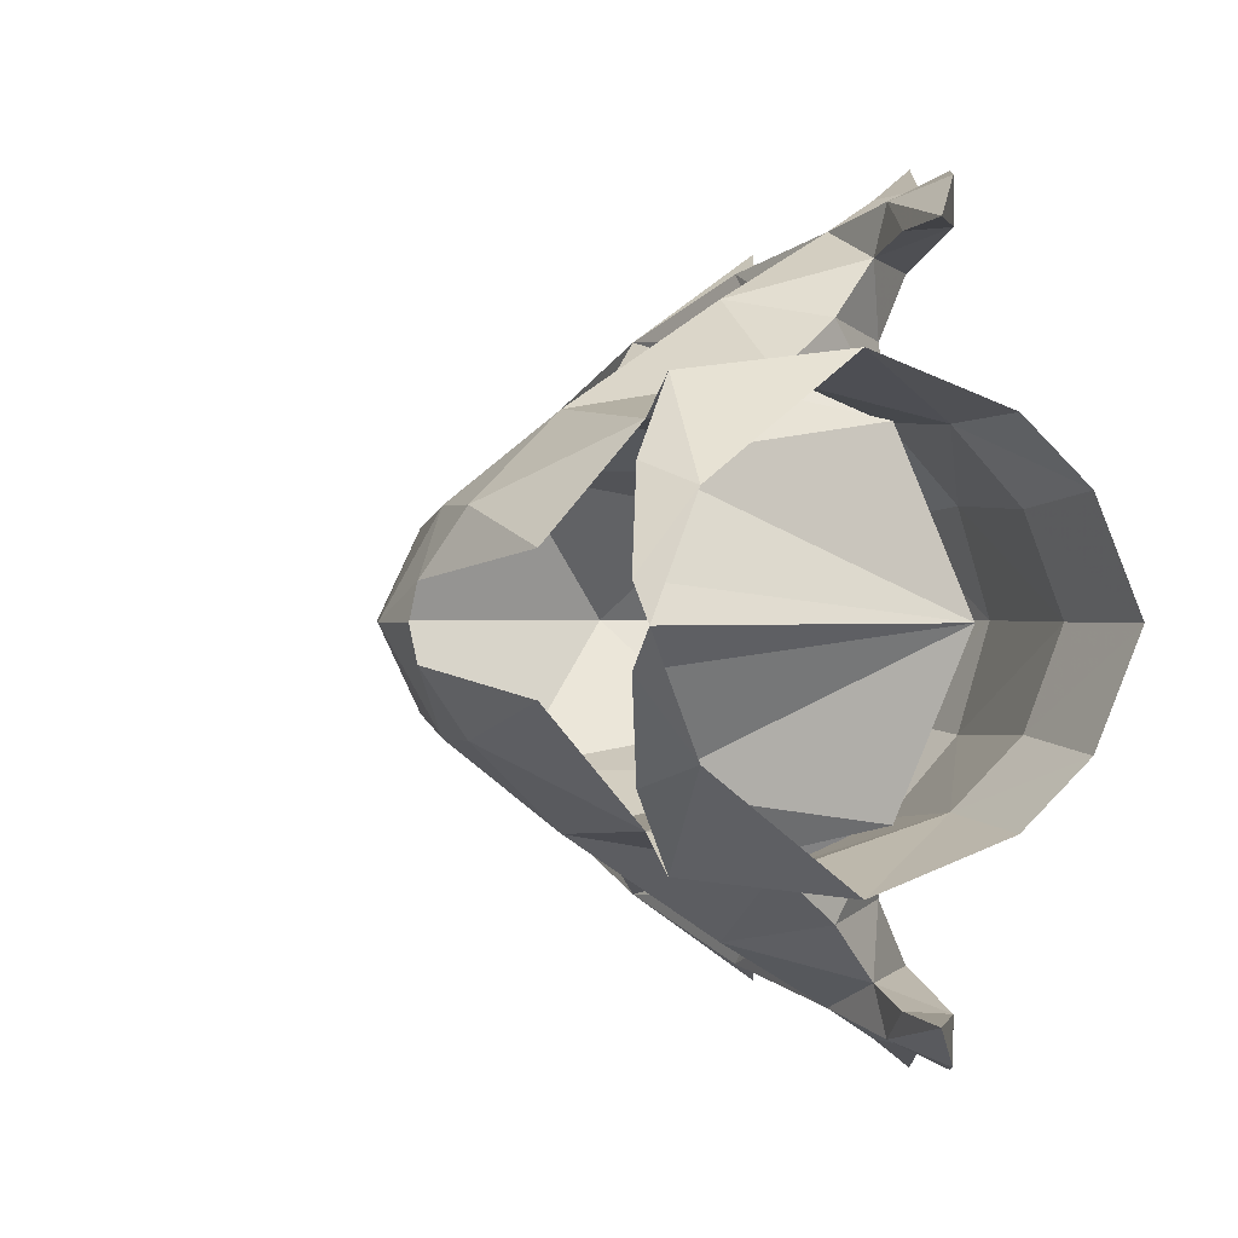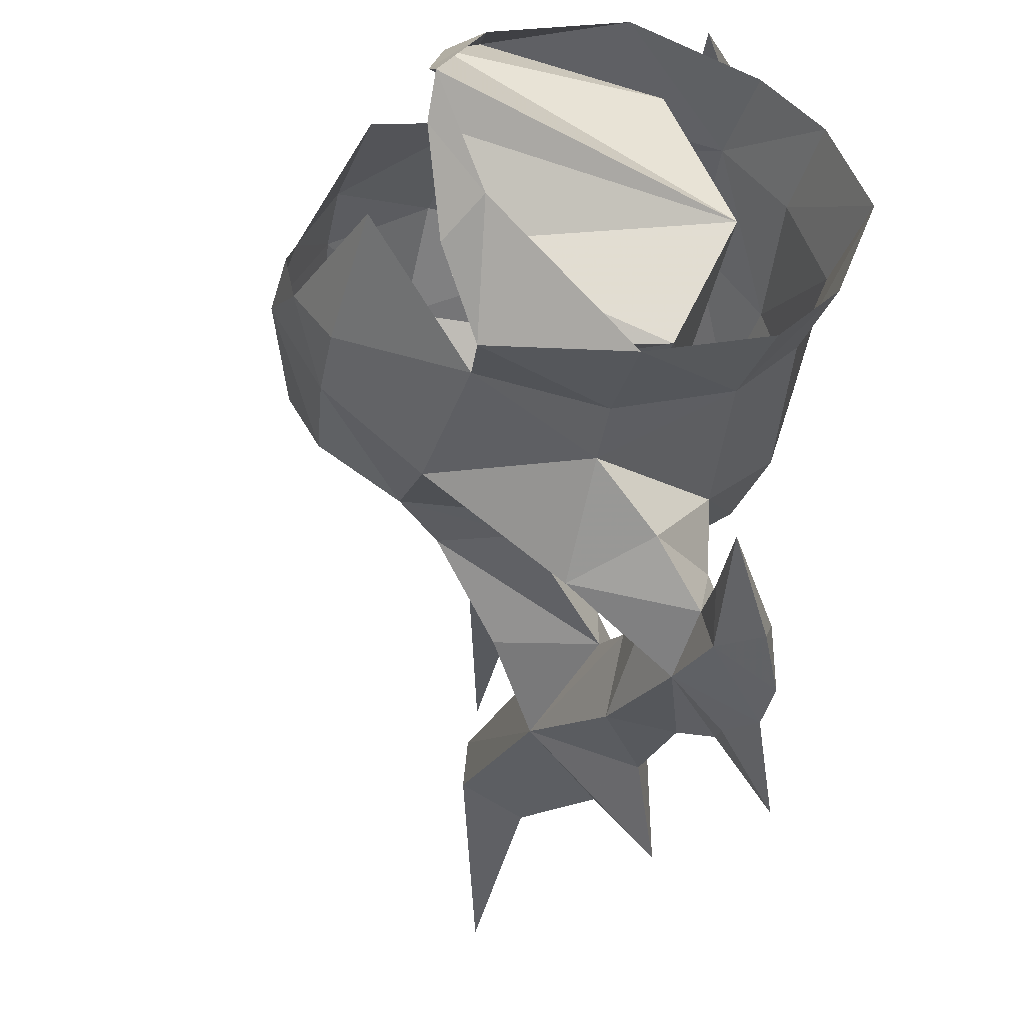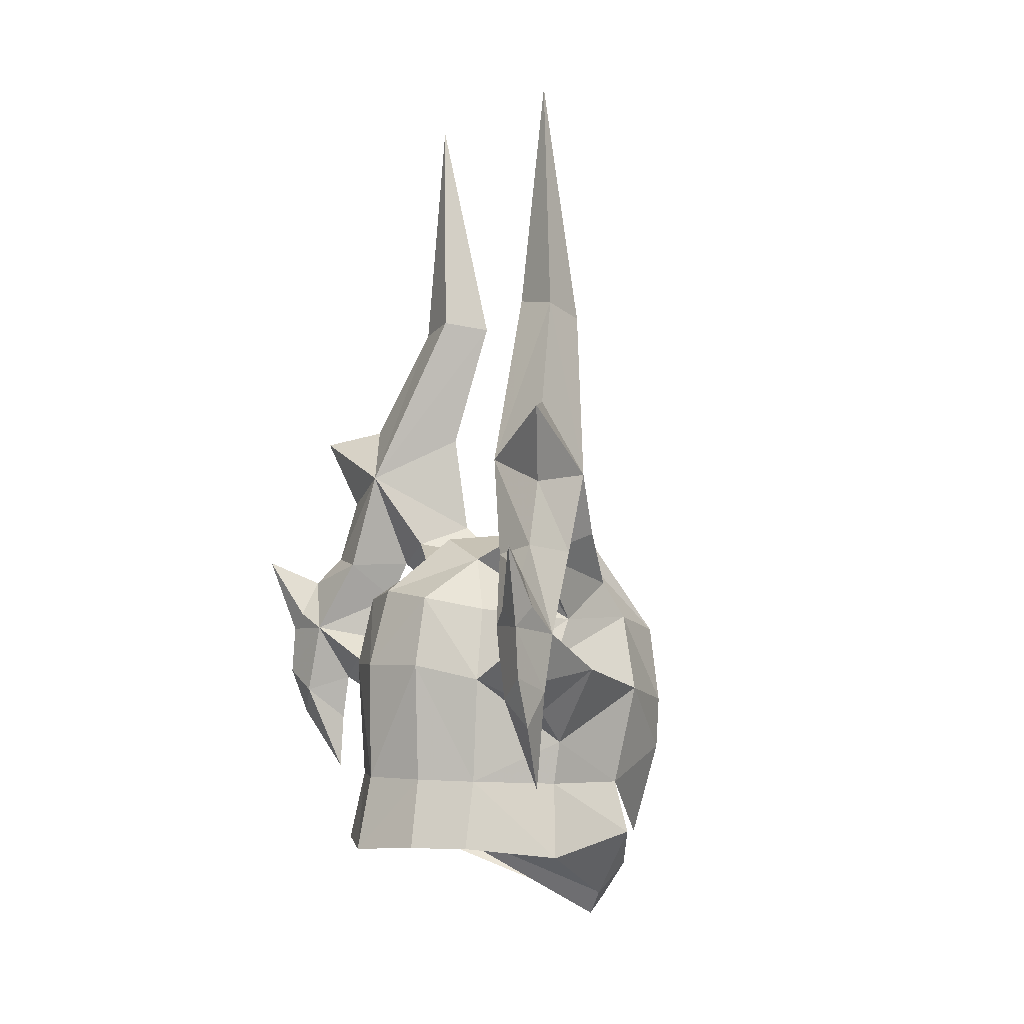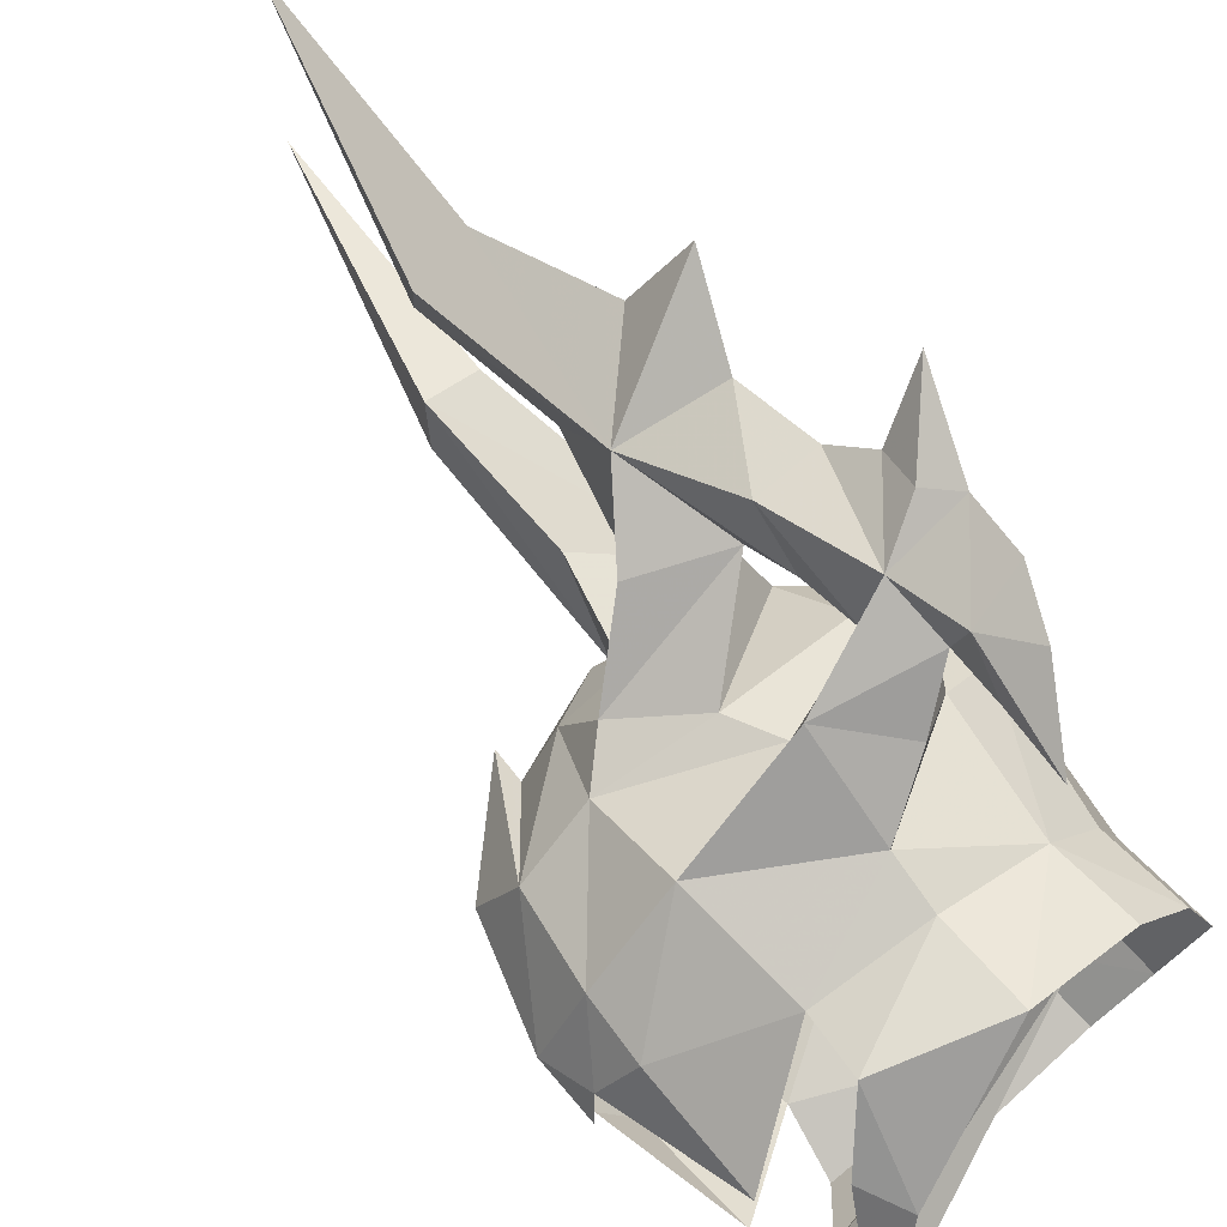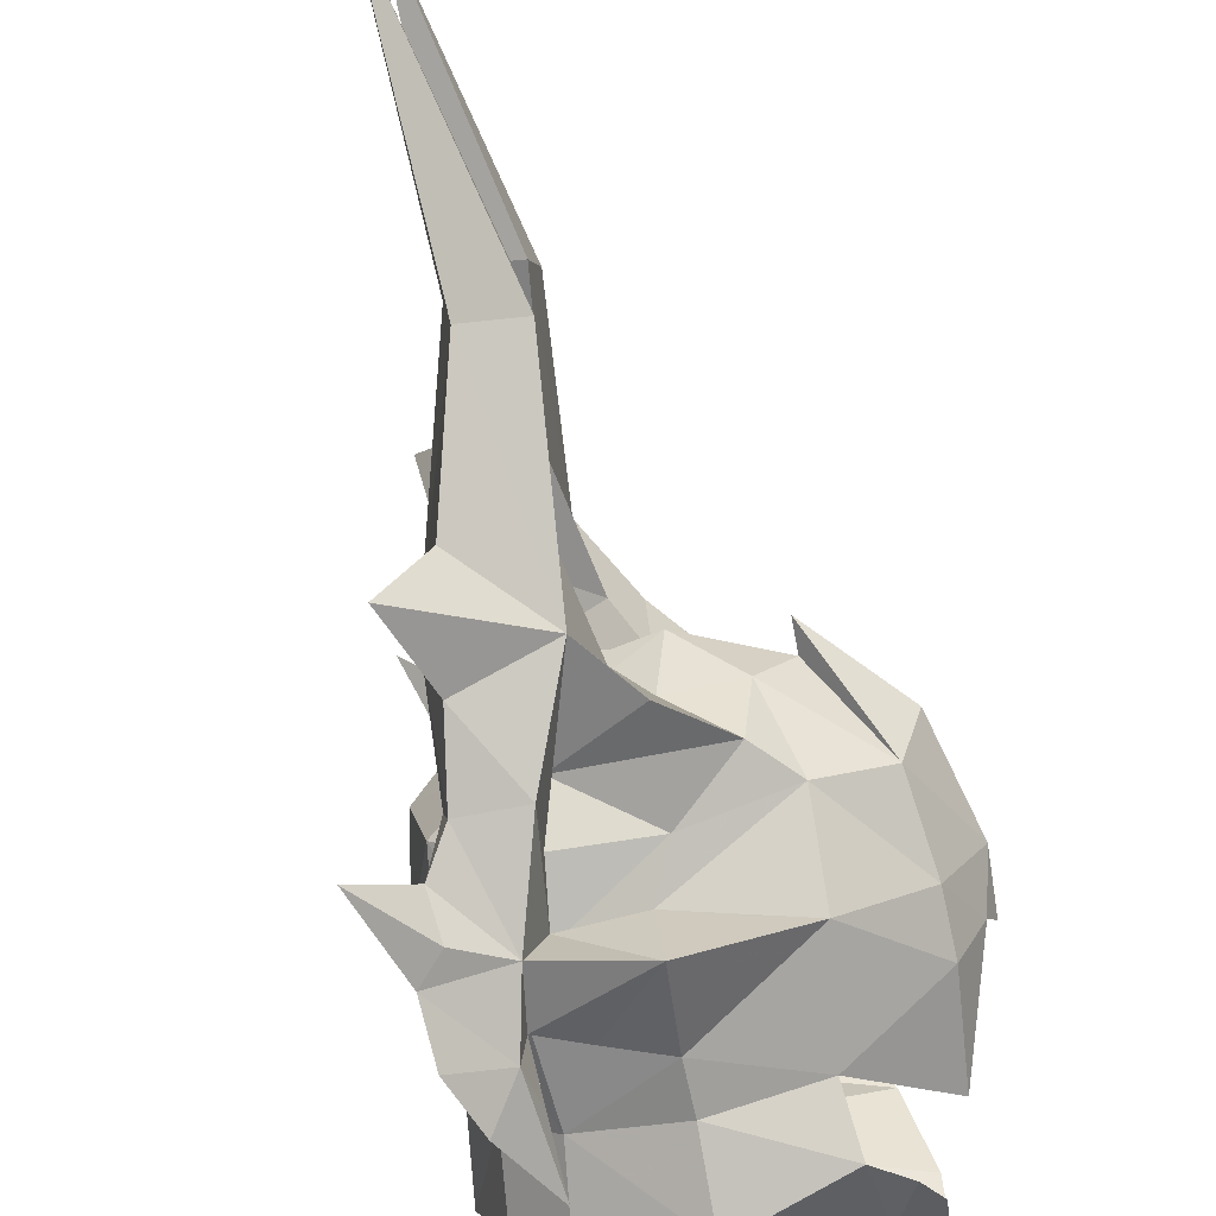
<metadata>
{"format":"obj","ext":"obj","renderer":"f3d","projection":"perspective","resolution":1024,"background":"white","views":[{"elev":0.4,"azim":165.2,"up":"+Y"},{"elev":-36.1,"azim":172.8,"up":"+Y"},{"elev":-3.7,"azim":-31.1,"up":"+Z"},{"elev":68.4,"azim":147.0,"up":"+Y"},{"elev":-77.4,"azim":15.6,"up":"+Y"}]}
</metadata>
<code>
g common_helmet_103530
v 1.975 0.8415 -0.1881
v 0.9978 1.594 0.01297
v 1.115 1.132 1.089
v 1.923 0.687 0.8954
v 2.475 -0.04013 -0.2193
v 2.289 0.271 -0.7885
v 1.935 0.8304 -0.9222
v -0.4052 1.607 0.4898
v -0.09633 1.456 1.043
v 0.707 1.458 -1.384
v -0.5368 1.715 -1.355
v -0.5031 1.84 -0.7469
v 1.975 -0.9217 -0.1881
v 1.923 -0.7673 0.8954
v 1.115 -1.212 1.089
v 0.9977 -1.675 0.01296
v 1.935 -0.9106 -0.9222
v 2.289 -0.3513 -0.7885
v -0.09633 -1.536 1.043
v -0.4052 -1.687 0.4898
v 0.707 -1.569 -1.384
v -0.5031 -1.92 -0.7469
v -0.5368 -1.826 -1.355
v 2.385 -0.04013 -0.9351
v 1.727 0.497 -2.254
v 2.222 -0.04014 1.138
v 1.727 -0.5772 -2.254
f 1 2 3
f 3 4 1
f 1 5 6
f 6 7 1
f 3 2 8
f 8 9 3
f 10 11 12
f 12 2 10
f 13 14 15
f 15 16 13
f 13 17 18
f 18 5 13
f 15 19 20
f 20 16 15
f 21 16 22
f 22 23 21
f 6 5 24
f 4 5 1
f 2 1 7
f 10 7 25
f 7 6 25
f 2 7 10
f 26 5 4
f 18 24 5
f 14 13 5
f 16 17 13
f 21 27 17
f 17 27 18
f 16 21 17
f 26 14 5
g common_helmet_103530
v 1.115 1.132 1.089
v 1.923 0.687 0.8954
v 2.222 -0.04014 1.138
v 0.2255 -0.04013 1.82
v 0.707 1.458 -1.384
v 0.9978 1.594 0.01297
v -0.8387 1.151 -0.1718
v -1.011 1.436 -1.949
v -0.5001 0.8326 0.8783
v -1.214 2.37 0.7493
v -1.414 3.097 0.8156
v -0.9815 2.846 1.967
v -1.078 2.262 1.416
v -1.778 2.284 1.94
v -1.677 2.919 2.05
v -1.968 3.185 1.661
v -2.126 2.784 0.9313
v -1.414 3.097 0.8156
v -1.968 3.185 1.661
v -1.677 2.919 2.05
v -0.9815 2.846 1.967
v -2.126 2.784 0.9313
v -1.214 2.37 0.7493
v -1.078 2.262 1.416
v -1.778 2.284 1.94
v -2.826 -0.04012 -2.329
v -2.615 -0.04013 -1.285
v -2.284 0.814 -1.287
v -2.457 0.9329 -2.252
v -2.168 0.7911 1.352
v -2.366 0.8785 0.3664
v -2.641 -0.04013 0.3689
v -2.336 -0.04013 1.463
v -1.254 0.7512 1.936
v -1.291 -0.04013 2.262
v 0.2474 -0.04013 2.407
v 0.05623 0.7115 2.037
v -1.705 1.523 0.1665
v -1.519 1.355 1.186
v -0.6363 1.937 -2.405
v -1.88 1.498 -2.246
v -1.691 1.452 -1.304
v -0.5368 1.715 -1.355
v 0.7864 0.9193 -3.107
v 1.306 0.2784 -3.23
v 1.27 -0.04013 -3.556
v 0.7353 1.767 -2.111
v 1.118 1.109 -2.652
v -0.5031 1.84 -0.7469
v -0.09633 1.456 1.043
v -0.4052 1.607 0.4898
v -1.705 1.523 0.1665
v -0.4052 1.607 0.4898
v -1.722 2.188 0.4437
v -1.572 2.827 0.125
v -1.414 3.097 0.8156
v -0.3623 2.492 0.3131
v -1.117 2.318 -0.287
v -1.722 2.188 0.4437
v -2.126 2.784 0.9313
v -1.572 2.827 0.125
v -1.117 2.318 -0.287
v -2.237 3.469 0.9131
v -1.65 3.264 0.02689
v -2.249 3.549 0.2295
v -2.237 3.469 0.9131
v -2.249 3.549 0.2295
v -2.17 3.067 -0.0745
v -0.9719 1.459 2.262
v -0.931 2.024 1.965
v -0.09633 1.456 1.043
v -1.254 0.7512 1.936
v 0.7004 1.197 1.598
v -0.09633 1.456 1.043
v -0.931 2.024 1.965
v 0.06132 1.866 2.297
v -0.9719 1.459 2.262
v -1.254 0.7512 1.936
v 0.05623 0.7115 2.037
v -0.232 1.265 2.529
v -0.6468 1.832 5.692
v -1.195 2.482 4.119
v -1.606 1.841 3.32
v -0.7134 1.132 5.806
v -0.6468 1.832 5.692
v -0.00243 1.561 5.544
v -0.406 2.344 3.119
v -1.195 2.482 4.119
v -0.06866 0.9215 5.715
v -0.4114 1.334 3.934
v -0.406 2.344 3.119
v -0.00243 1.561 5.544
v -0.7134 1.132 5.806
v -1.606 1.841 3.32
v -1.078 2.262 1.416
v -0.9815 2.846 1.967
v -0.406 2.344 3.119
v -0.931 2.024 1.965
v -1.778 2.284 1.94
v -1.078 2.262 1.416
v -1.606 1.841 3.32
v -1.606 1.841 3.32
v -1.458 2.78 2.958
v -1.677 2.919 2.05
v -1.778 2.284 1.94
v -0.9815 2.846 1.967
v -1.677 2.919 2.05
v -1.458 2.78 2.958
v 1.923 0.687 0.8954
v 1.115 1.132 1.089
v 0.8855 0.5282 1.935
v 1.306 -0.04013 1.863
v 1.115 -1.212 1.089
v 1.923 -0.7673 0.8954
v 0.707 -1.569 -1.384
v -1.011 -1.516 -1.949
v -0.8387 -1.232 -0.1718
v 0.9977 -1.675 0.01296
v -0.5001 -0.9129 0.8783
v -1.214 -2.45 0.7493
v -1.078 -2.343 1.416
v -0.9815 -2.926 1.967
v -1.414 -3.177 0.8156
v -1.779 -2.365 1.94
v -2.126 -2.864 0.9313
v -1.968 -3.265 1.661
v -1.677 -3 2.05
v -1.414 -3.177 0.8156
v -0.9815 -2.926 1.967
v -1.677 -3 2.05
v -1.968 -3.265 1.661
v -2.126 -2.864 0.9313
v -1.779 -2.365 1.94
v -1.078 -2.343 1.416
v -1.214 -2.45 0.7493
v -2.457 -1.013 -2.252
v -2.284 -0.8943 -1.287
v -2.168 -0.8714 1.352
v -2.366 -0.9587 0.3663
v -1.254 -0.8314 1.936
v 0.05623 -0.7918 2.037
v -1.705 -1.603 0.1665
v -1.519 -1.435 1.186
v -0.6363 -2.017 -2.405
v -0.5368 -1.826 -1.355
v -1.691 -1.471 -1.304
v -1.88 -1.578 -2.246
v 0.7864 -0.9996 -3.107
v 1.306 -0.3586 -3.23
v 1.118 -1.189 -2.652
v 0.7353 -1.847 -2.111
v -0.5031 -1.92 -0.7469
v -0.09633 -1.536 1.043
v -0.4052 -1.687 0.4898
v -1.705 -1.603 0.1665
v -1.722 -2.268 0.4437
v -0.4052 -1.687 0.4898
v -1.572 -2.908 0.125
v -1.117 -2.399 -0.287
v -0.3624 -2.572 0.3131
v -1.414 -3.177 0.8156
v -1.722 -2.268 0.4437
v -1.117 -2.399 -0.287
v -1.572 -2.908 0.125
v -2.126 -2.864 0.9313
v -2.237 -3.55 0.9131
v -2.249 -3.63 0.2295
v -1.65 -3.344 0.02688
v -2.17 -3.147 -0.07451
v -2.249 -3.63 0.2295
v -2.237 -3.55 0.9131
v -0.9719 -1.539 2.262
v -1.254 -0.8314 1.936
v -0.09633 -1.536 1.043
v -0.931 -2.104 1.965
v 0.7004 -1.277 1.598
v 0.06131 -1.946 2.297
v -0.931 -2.104 1.965
v -0.09633 -1.536 1.043
v -0.9719 -1.539 2.262
v -0.232 -1.346 2.529
v 0.05623 -0.7918 2.037
v -1.254 -0.8314 1.936
v -0.6468 -1.913 5.692
v -0.7134 -1.212 5.806
v -1.606 -1.922 3.32
v -1.195 -2.562 4.119
v -0.6468 -1.913 5.692
v -1.195 -2.562 4.119
v -0.406 -2.424 3.119
v -0.002436 -1.642 5.544
v -0.06866 -1.002 5.715
v -0.002436 -1.642 5.544
v -0.406 -2.424 3.119
v -0.4114 -1.414 3.934
v -1.606 -1.922 3.32
v -0.7134 -1.212 5.806
v -1.078 -2.343 1.416
v -0.931 -2.104 1.965
v -0.406 -2.424 3.119
v -0.9815 -2.926 1.967
v -1.779 -2.365 1.94
v -1.606 -1.922 3.32
v -1.078 -2.343 1.416
v -1.606 -1.922 3.32
v -1.779 -2.365 1.94
v -1.677 -3 2.05
v -1.458 -2.86 2.958
v -0.9815 -2.926 1.967
v -1.458 -2.86 2.958
v -1.677 -3 2.05
v 1.923 -0.7673 0.8954
v 0.8855 -0.6084 1.935
v 1.115 -1.212 1.089
v 0.7353 1.767 -2.111
v -1.529 -0.04013 0.1245
v 1.118 1.109 -2.652
v 0.7353 1.767 -2.111
v -1.011 1.436 -1.949
v 1.306 0.2784 -3.23
v -1.64 -0.04013 -1.966
v -0.8206 -0.04013 1.406
v -1.64 -0.04013 -1.966
v 1.338 -0.04013 2.235
v 2.222 -0.04014 1.138
v 0.707 1.458 -1.384
v -0.3623 2.492 0.3131
v -1.414 3.097 0.8156
v -1.934 3.407 1.187
v -2.253 3.151 1.155
v -2.03 3.435 -0.4444
v -2.03 3.435 -0.4444
v -1.586 2.977 -0.5237
v -2.17 3.067 -0.0745
v -1.618 3.012 -1.318
v -1.586 2.977 -0.5237
v -1.618 3.012 -1.318
v -1.572 2.827 0.125
v -1.572 2.827 0.125
v -2.126 2.784 0.9313
v -1.618 3.012 -1.318
v -0.5031 1.84 -0.7469
v -1.705 1.523 0.1665
v -2.535 3.771 1.999
v -2.535 3.771 1.999
v -1.748 3.215 3.959
v -1.748 3.215 3.959
v -1.748 3.215 3.959
v -0.5351 1.481 8.996
v -0.5351 1.481 8.996
v -0.5351 1.481 8.996
v 0.9978 1.594 0.01297
v 1.923 0.687 0.8954
v 1.306 -0.04013 1.863
v 1.338 -0.04013 2.235
v 0.7004 1.197 1.598
v 0.9978 1.594 0.01297
v -0.5031 1.84 -0.7469
v 1.27 -0.04013 -3.556
v 0.7353 -1.847 -2.111
v 1.118 -1.189 -2.652
v -1.011 -1.516 -1.949
v 0.7353 -1.847 -2.111
v 1.306 -0.3586 -3.23
v -1.64 -0.04013 -1.966
v 0.707 -1.569 -1.384
v -0.3624 -2.572 0.3131
v -1.414 -3.177 0.8156
v -1.934 -3.487 1.187
v -2.253 -3.231 1.155
v -2.03 -3.516 -0.4444
v -2.03 -3.516 -0.4444
v -1.586 -3.057 -0.5237
v -1.618 -3.092 -1.318
v -2.17 -3.147 -0.07451
v -1.618 -3.092 -1.318
v -1.586 -3.057 -0.5237
v -1.572 -2.908 0.125
v -1.572 -2.908 0.125
v -2.126 -2.864 0.9313
v -1.618 -3.092 -1.318
v -0.5031 -1.92 -0.7469
v -1.705 -1.603 0.1665
v -2.535 -3.851 1.999
v -2.535 -3.851 1.999
v -1.748 -3.295 3.959
v -1.748 -3.295 3.959
v -1.748 -3.295 3.959
v -0.5351 -1.561 8.996
v -0.5351 -1.561 8.996
v -0.5351 -1.561 8.996
v 0.9977 -1.675 0.01296
v 1.923 -0.7673 0.8954
v 1.338 -0.04013 2.235
v 1.306 -0.04013 1.863
v 0.7004 -1.277 1.598
v 0.9977 -1.675 0.01296
v -0.5031 -1.92 -0.7469
v 1.27 -0.04013 -3.556
f 28 29 30
f 30 31 28
f 32 33 34
f 34 35 32
f 28 36 34
f 34 33 28
f 37 38 39
f 39 40 37
f 41 42 43
f 43 44 41
f 45 46 47
f 47 48 45
f 49 50 51
f 51 52 49
f 53 54 55
f 55 56 53
f 57 58 59
f 59 60 57
f 61 62 63
f 63 64 61
f 65 58 57
f 57 66 65
f 67 68 69
f 69 70 67
f 61 57 60
f 60 62 61
f 71 72 73
f 71 67 74
f 74 75 71
f 54 59 58
f 58 55 54
f 69 55 58
f 58 65 69
f 56 55 69
f 69 68 56
f 69 65 76
f 76 70 69
f 77 78 65
f 65 66 77
f 79 80 50
f 50 81 79
f 82 83 84
f 84 85 82
f 86 87 88
f 88 89 86
f 90 45 91
f 91 92 90
f 44 93 94
f 94 95 44
f 96 97 98
f 98 99 96
f 100 101 102
f 102 103 100
f 104 105 106
f 106 107 104
f 108 109 110
f 110 111 108
f 112 113 114
f 114 115 112
f 116 117 118
f 118 119 116
f 116 120 121
f 121 117 116
f 122 123 124
f 124 125 122
f 126 127 97
f 97 128 126
f 129 130 131
f 131 132 129
f 133 134 135
f 135 114 133
f 103 107 106
f 106 100 103
f 136 137 138
f 138 139 136
f 140 31 30
f 30 141 140
f 142 143 144
f 144 145 142
f 140 145 144
f 144 146 140
f 147 148 149
f 149 150 147
f 151 152 153
f 153 154 151
f 155 156 157
f 157 158 155
f 159 160 161
f 161 162 159
f 53 163 164
f 164 54 53
f 165 60 59
f 59 166 165
f 167 168 63
f 63 62 167
f 169 170 165
f 165 166 169
f 171 172 173
f 173 174 171
f 167 62 60
f 60 165 167
f 175 176 177
f 175 177 178
f 178 171 175
f 54 164 166
f 166 59 54
f 173 169 166
f 166 164 173
f 163 174 173
f 173 164 163
f 173 172 179
f 179 169 173
f 180 170 169
f 169 181 180
f 182 183 162
f 162 184 182
f 185 186 187
f 187 188 185
f 189 190 191
f 191 192 189
f 193 194 195
f 195 155 193
f 152 196 197
f 197 198 152
f 199 200 201
f 201 202 199
f 203 204 205
f 205 206 203
f 207 208 209
f 209 210 207
f 211 212 213
f 213 214 211
f 215 216 217
f 217 218 215
f 219 220 221
f 221 222 219
f 219 222 223
f 223 224 219
f 225 226 227
f 227 228 225
f 229 230 202
f 202 231 229
f 232 233 234
f 234 235 232
f 236 217 237
f 237 238 236
f 204 203 209
f 209 208 204
f 239 139 240
f 240 241 239
f 242 32 35
f 36 243 34
f 244 245 246
f 247 244 248
f 243 36 249
f 36 31 249
f 28 31 36
f 35 34 243
f 250 35 243
f 244 246 248
f 136 251 252
f 64 63 138
f 57 61 66
f 70 74 67
f 74 70 253
f 80 254 50
f 50 254 255
f 45 90 256
f 93 44 257
f 92 91 258
f 95 94 259
f 260 261 262
f 91 263 264
f 45 265 91
f 266 267 261
f 258 91 264
f 95 259 268
f 91 265 263
f 266 261 260
f 84 269 85
f 89 270 86
f 77 66 61
f 256 90 271
f 46 256 271
f 257 43 272
f 93 257 272
f 46 45 256
f 44 43 257
f 81 50 49
f 128 97 96
f 114 273 115
f 107 121 104
f 129 274 130
f 275 110 109
f 118 107 103
f 276 120 116
f 111 277 108
f 112 278 113
f 119 276 116
f 118 117 107
f 114 135 273
f 102 118 103
f 80 279 254
f 107 117 121
f 138 63 139
f 280 281 282
f 137 77 283
f 138 137 283
f 64 138 283
f 284 269 84
f 285 270 89
f 248 286 247
f 287 143 142
f 146 144 243
f 288 289 290
f 291 292 288
f 243 249 146
f 146 249 31
f 140 146 31
f 143 243 144
f 250 243 143
f 288 292 289
f 239 252 251
f 168 240 63
f 165 170 167
f 172 171 178
f 178 293 172
f 184 162 294
f 162 295 294
f 155 296 193
f 198 297 152
f 194 298 195
f 196 299 197
f 300 301 302
f 195 303 304
f 155 195 305
f 306 302 307
f 298 303 195
f 196 308 299
f 195 304 305
f 306 300 302
f 187 186 309
f 190 189 310
f 180 167 170
f 296 311 193
f 158 311 296
f 297 312 153
f 198 312 297
f 158 296 155
f 152 297 153
f 183 159 162
f 230 199 202
f 217 216 313
f 208 207 223
f 232 235 314
f 315 214 213
f 221 204 208
f 316 219 224
f 212 211 317
f 215 218 318
f 220 219 316
f 221 208 222
f 217 313 237
f 205 204 221
f 184 294 319
f 208 223 222
f 240 139 63
f 320 321 322
f 241 323 180
f 240 323 241
f 168 323 240
f 324 187 309
f 325 190 310
f 292 291 326
f 71 75 72
f 175 73 176

</code>
